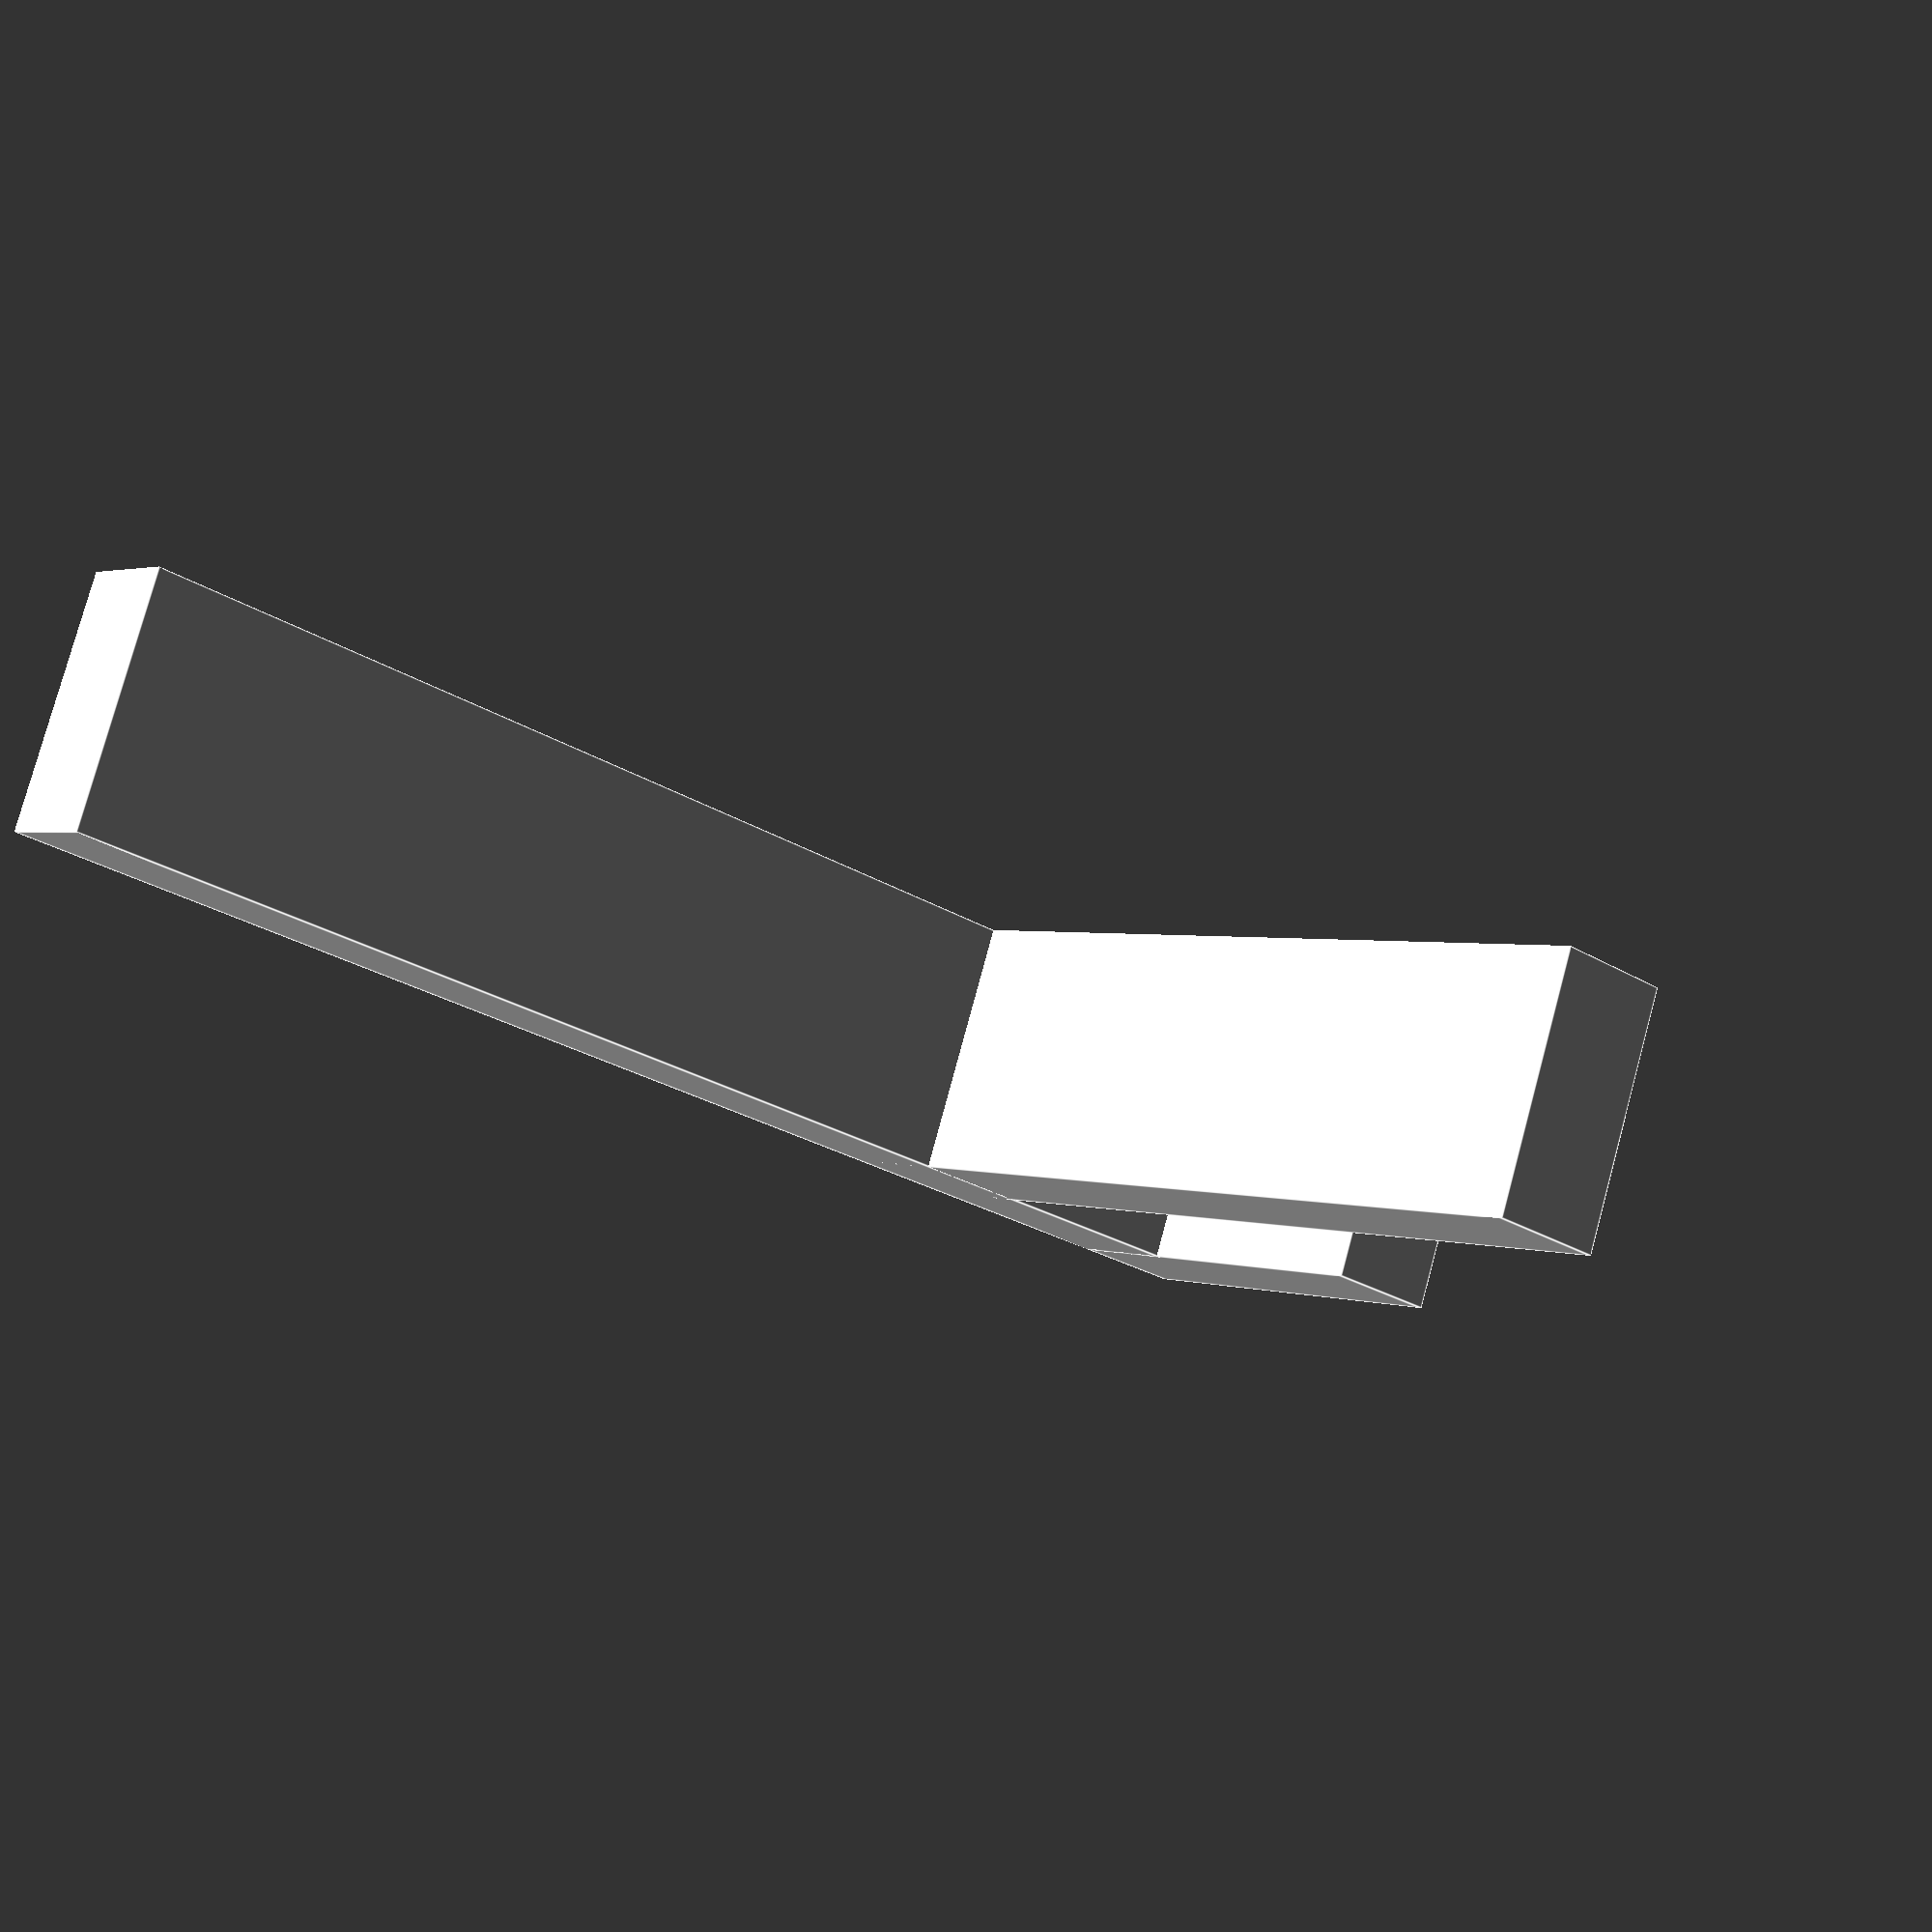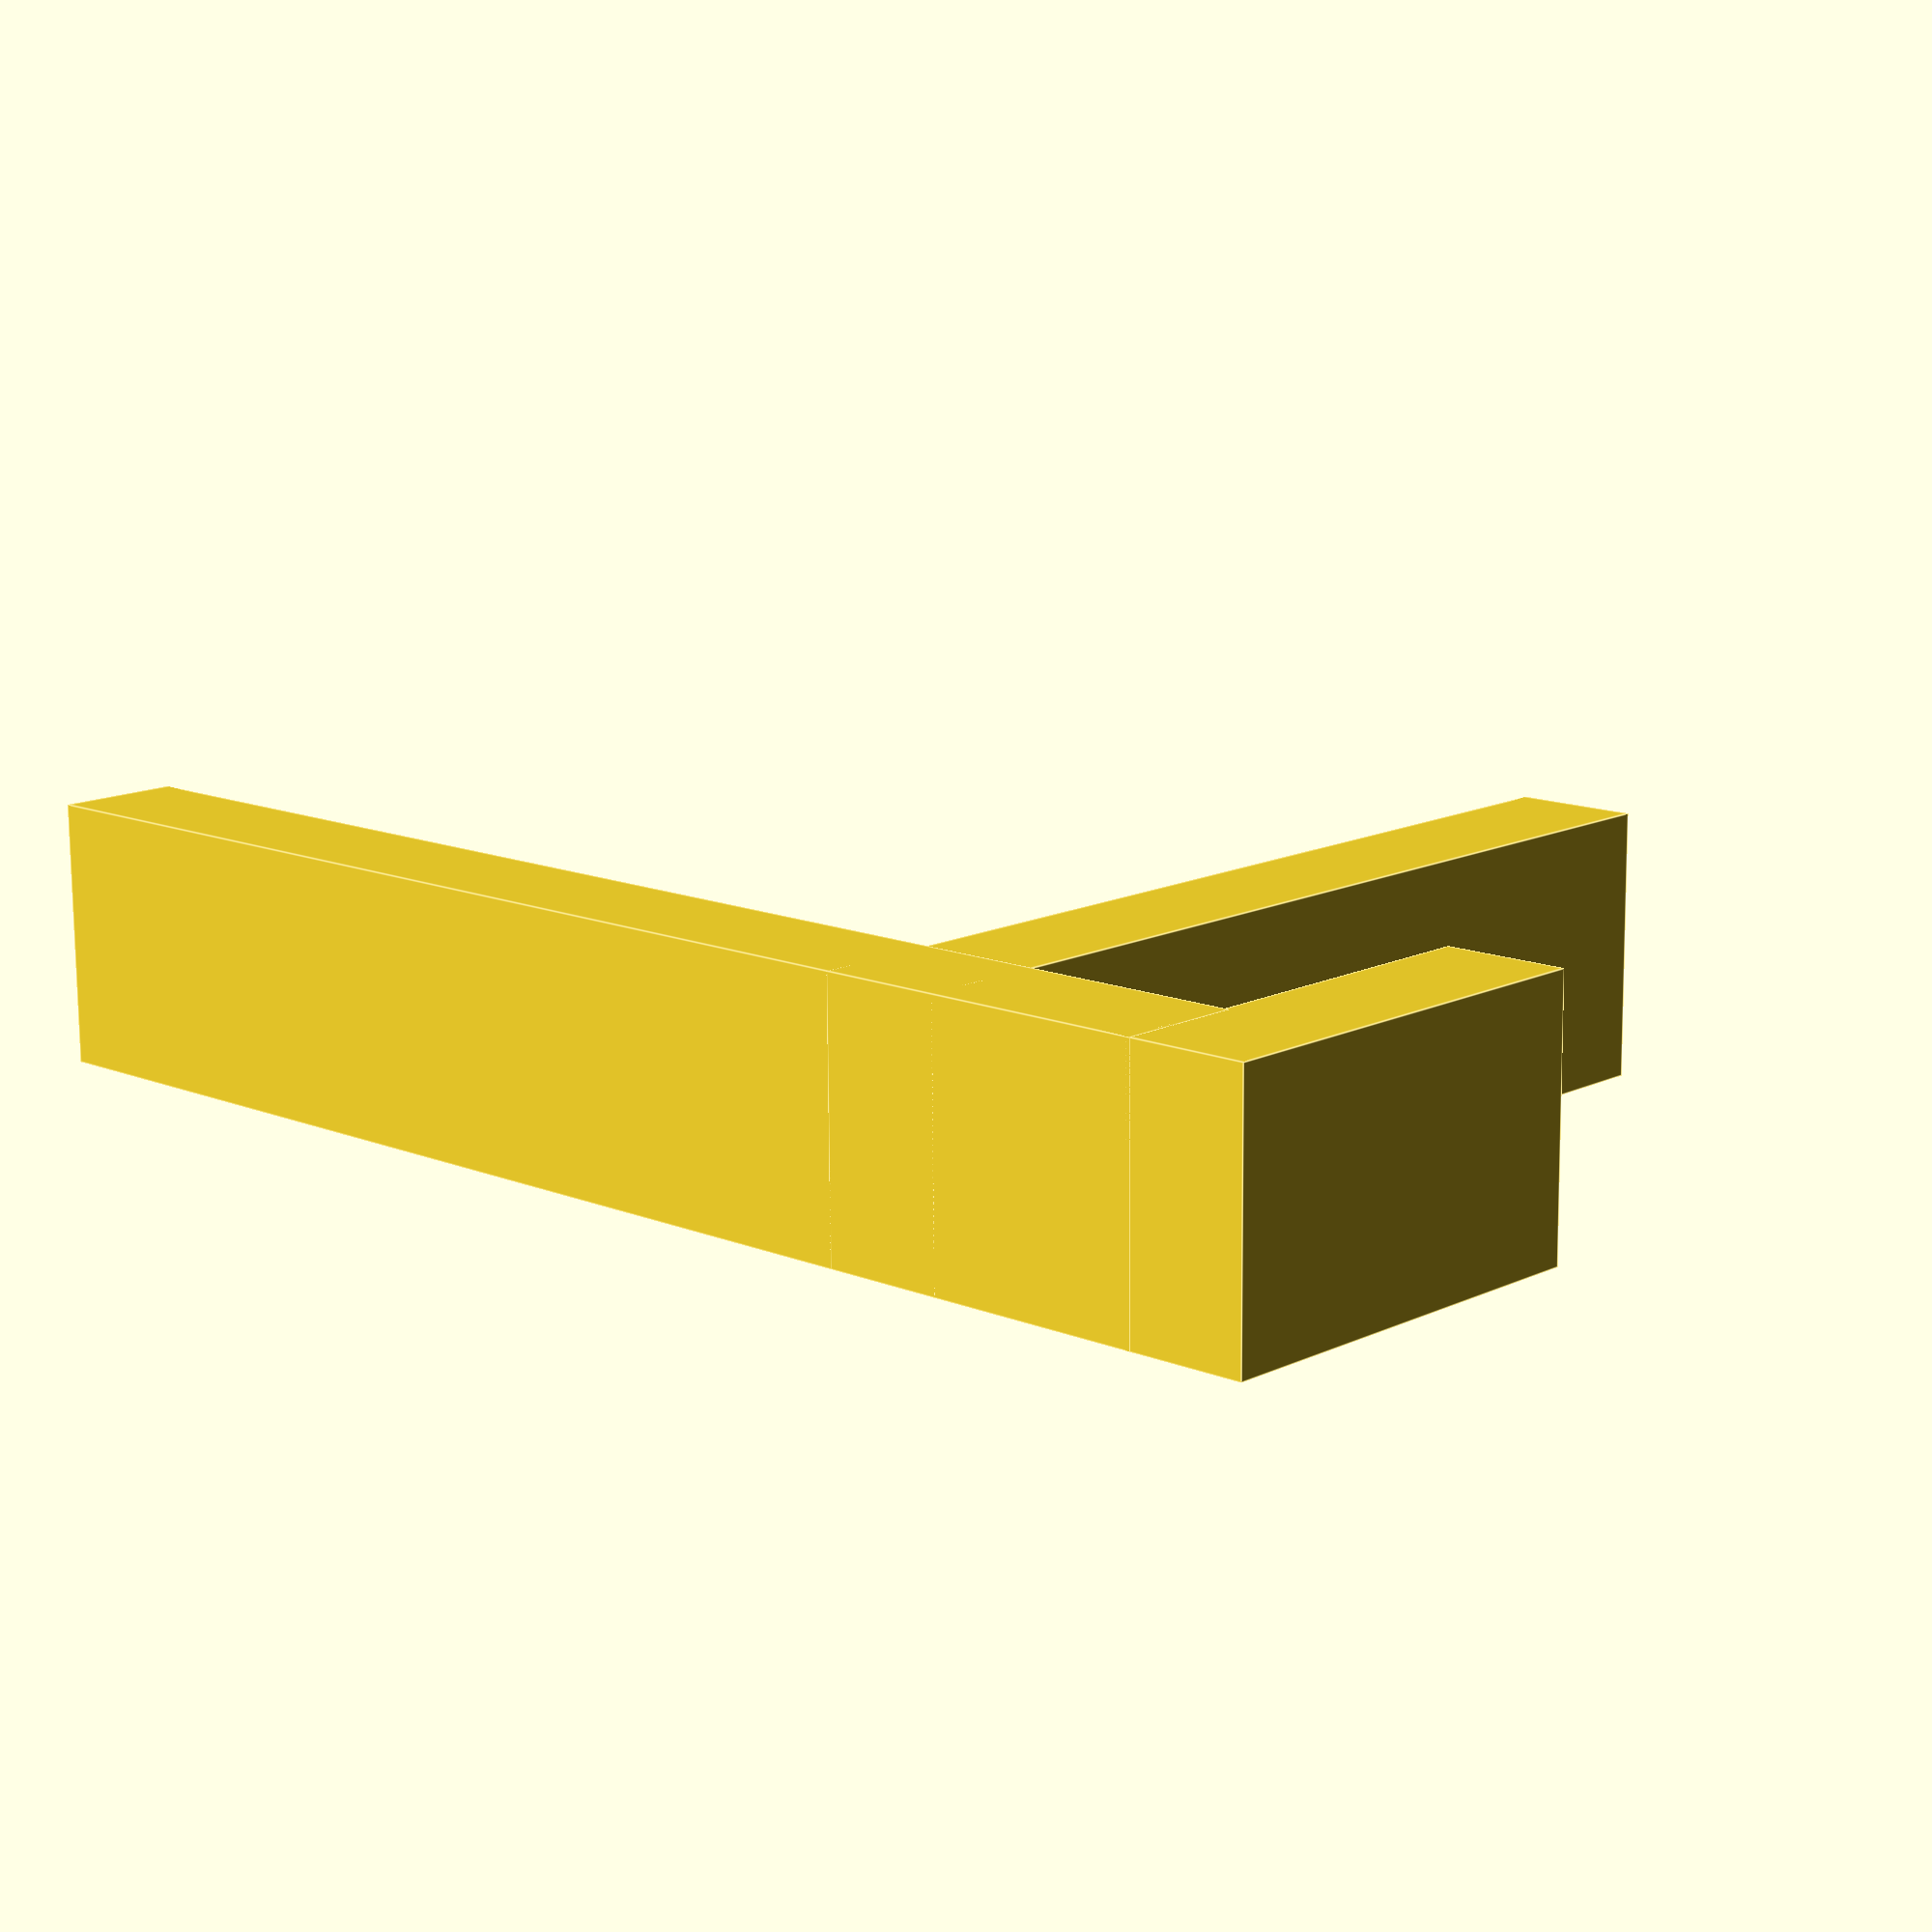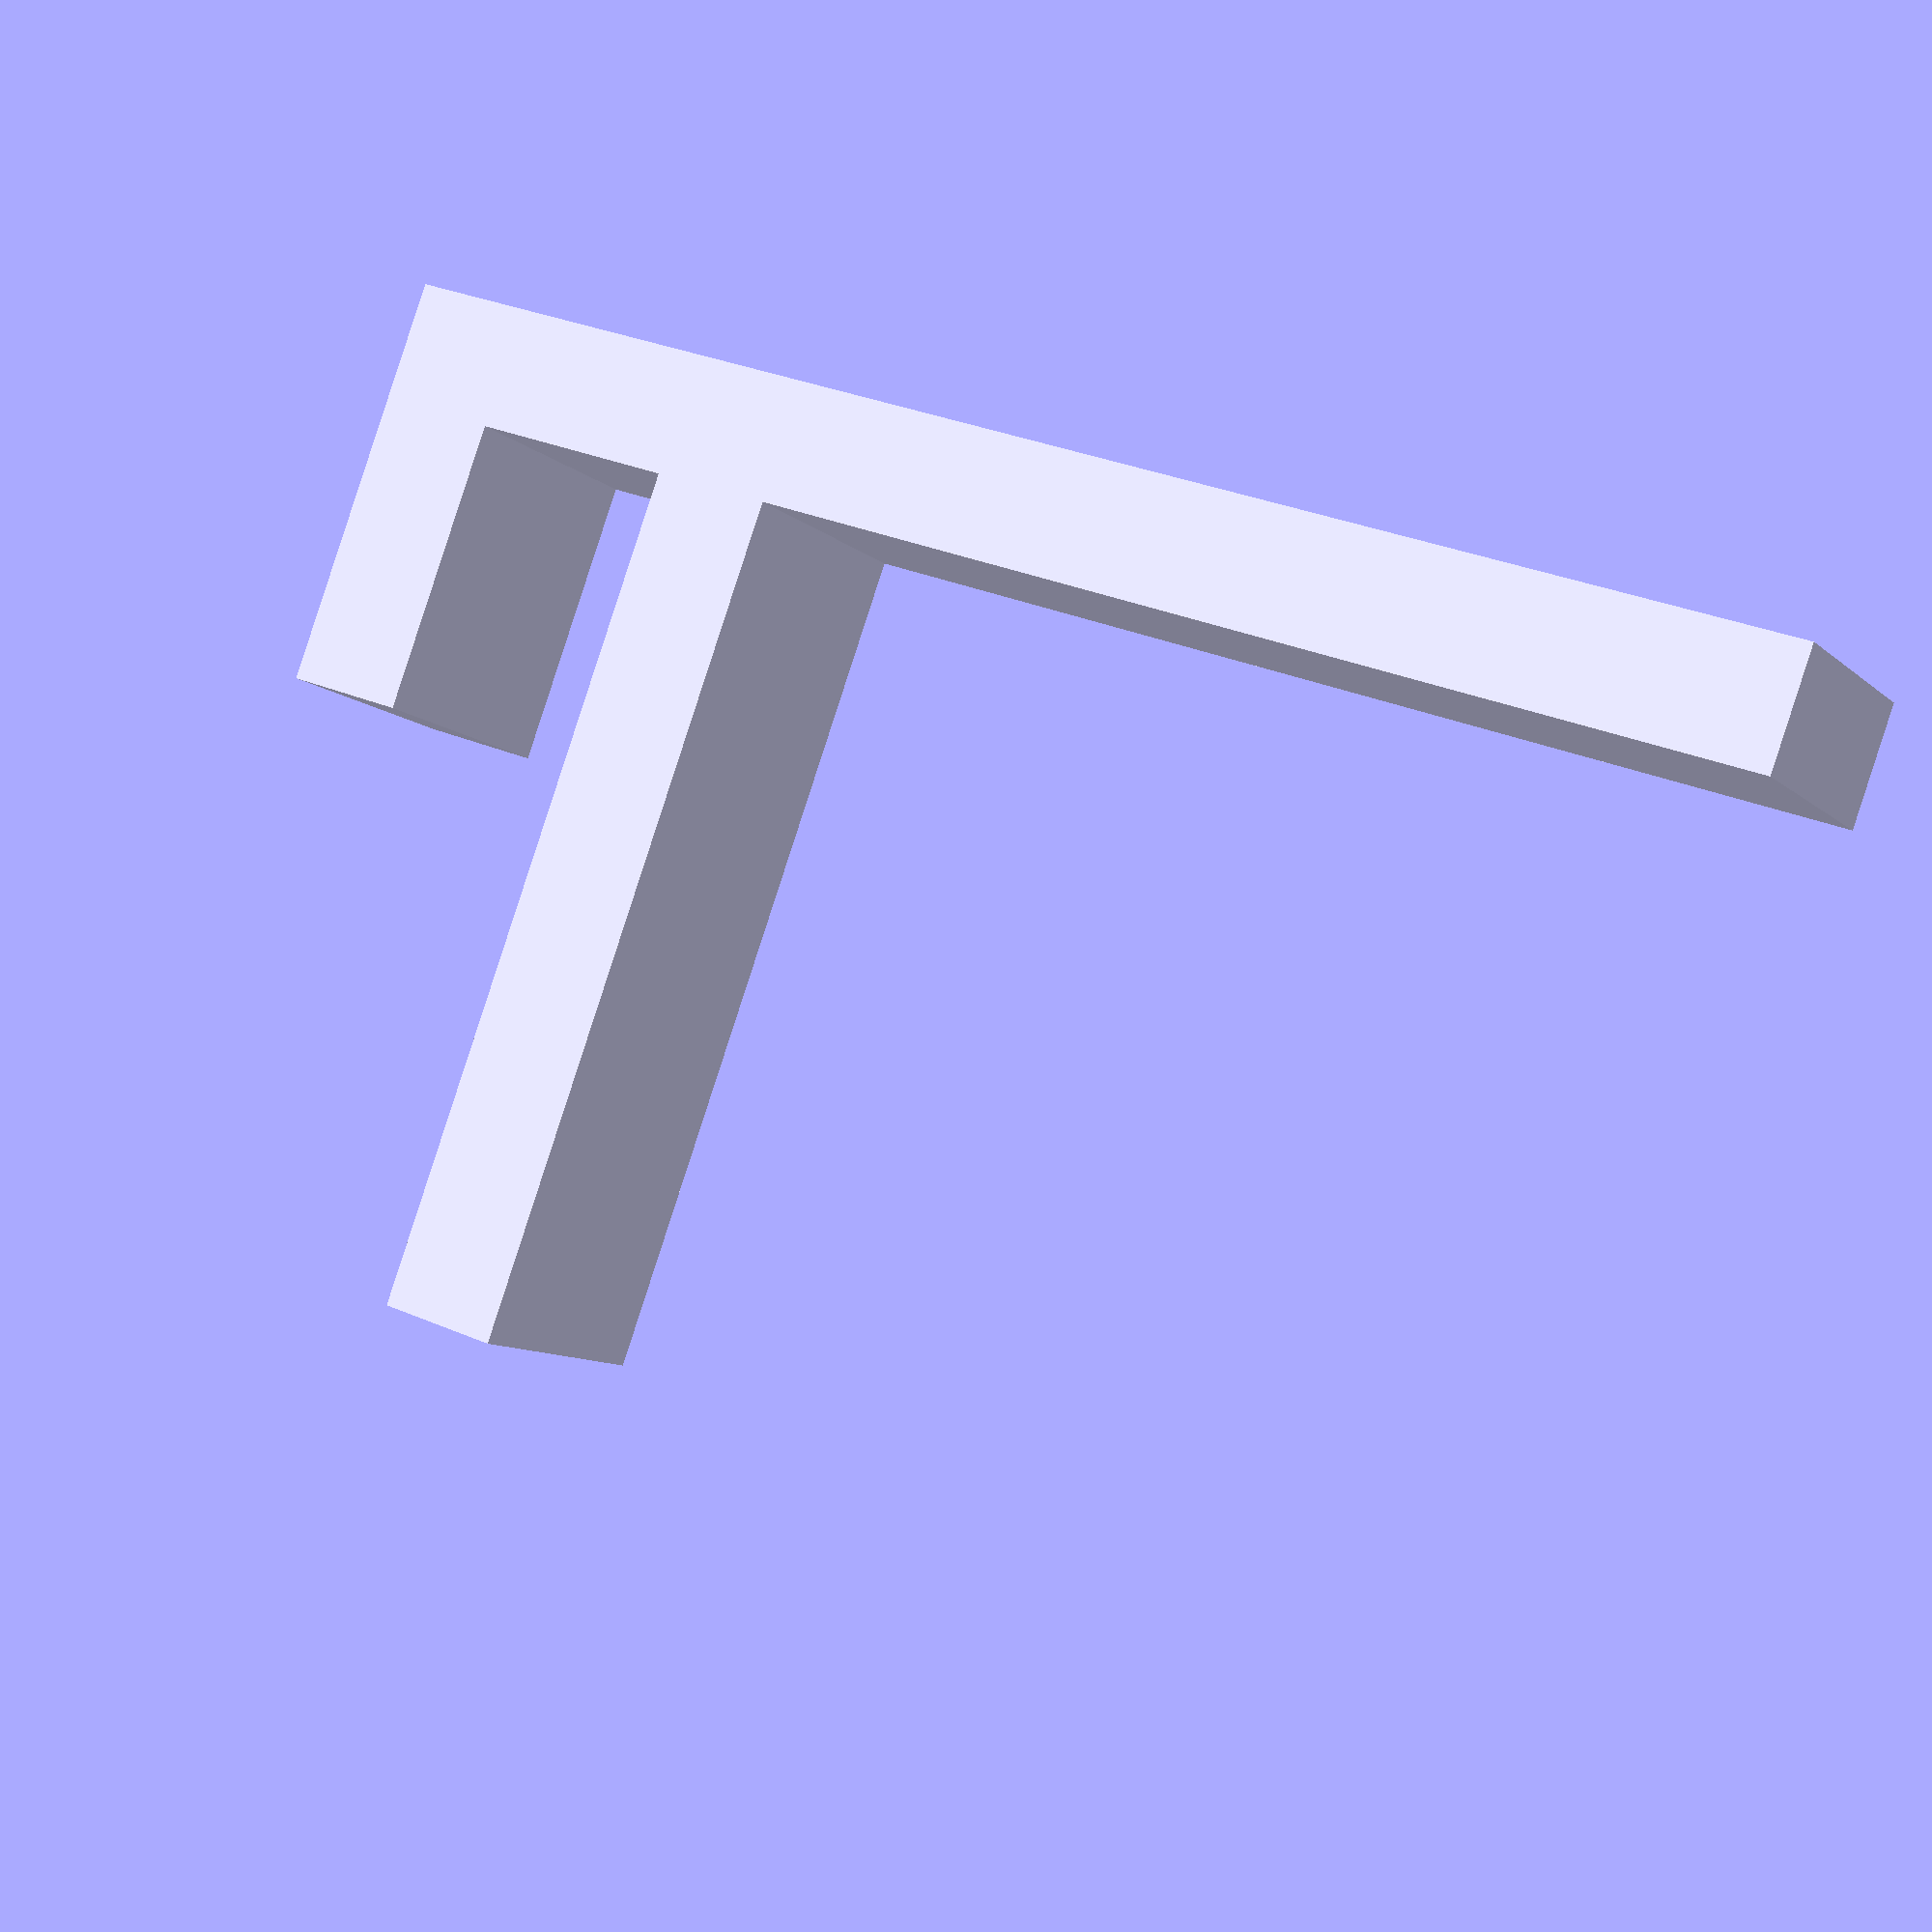
<openscad>
width = 9.4;
depth = 4.4;

rotate([90, 0, 0]) union() {
cube([depth, width, 15], center=true);
translate([27., 0, 5.3]) cube([50, width, depth], center=true);
translate([12, 0, -10]) cube([depth, width, 35], center=true);
};
</openscad>
<views>
elev=280.7 azim=320.1 roll=195.2 proj=p view=edges
elev=76.5 azim=316.8 roll=180.4 proj=p view=edges
elev=9.8 azim=159.9 roll=205.7 proj=p view=wireframe
</views>
